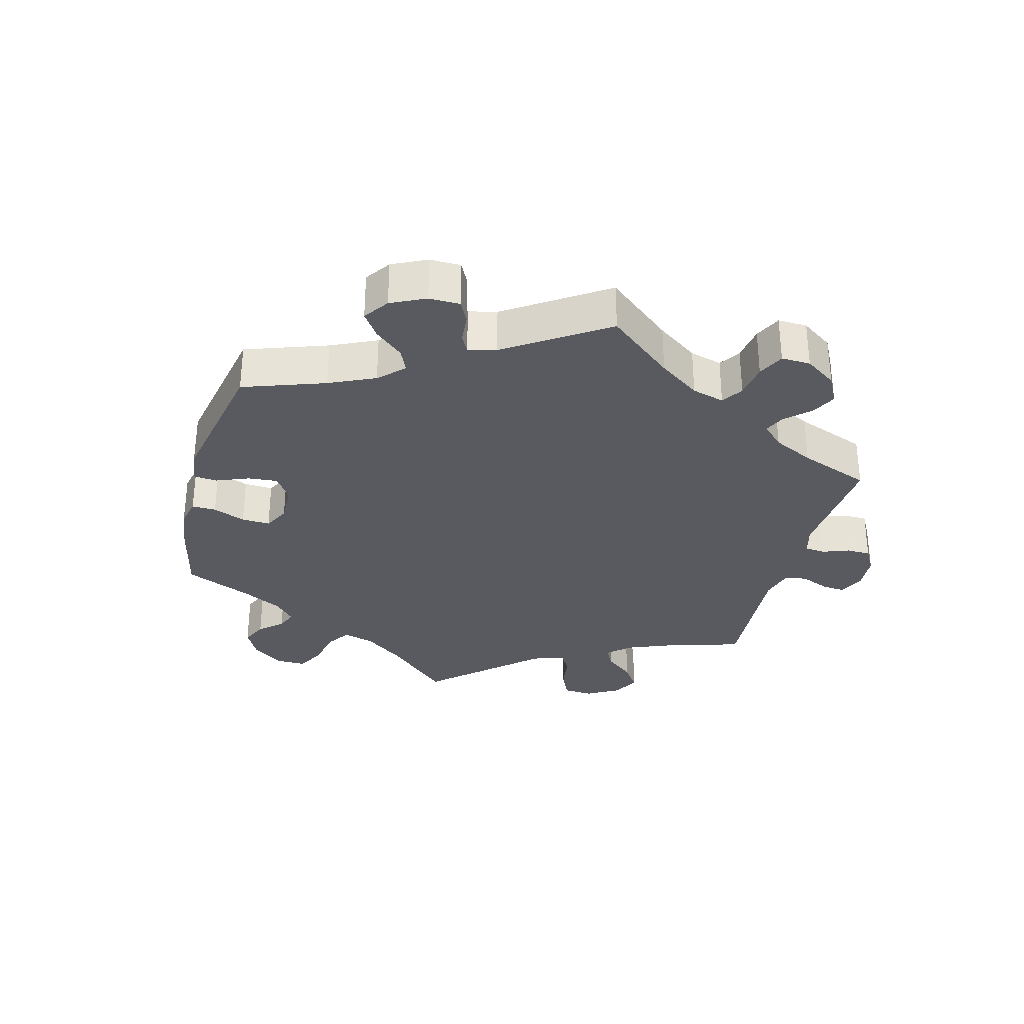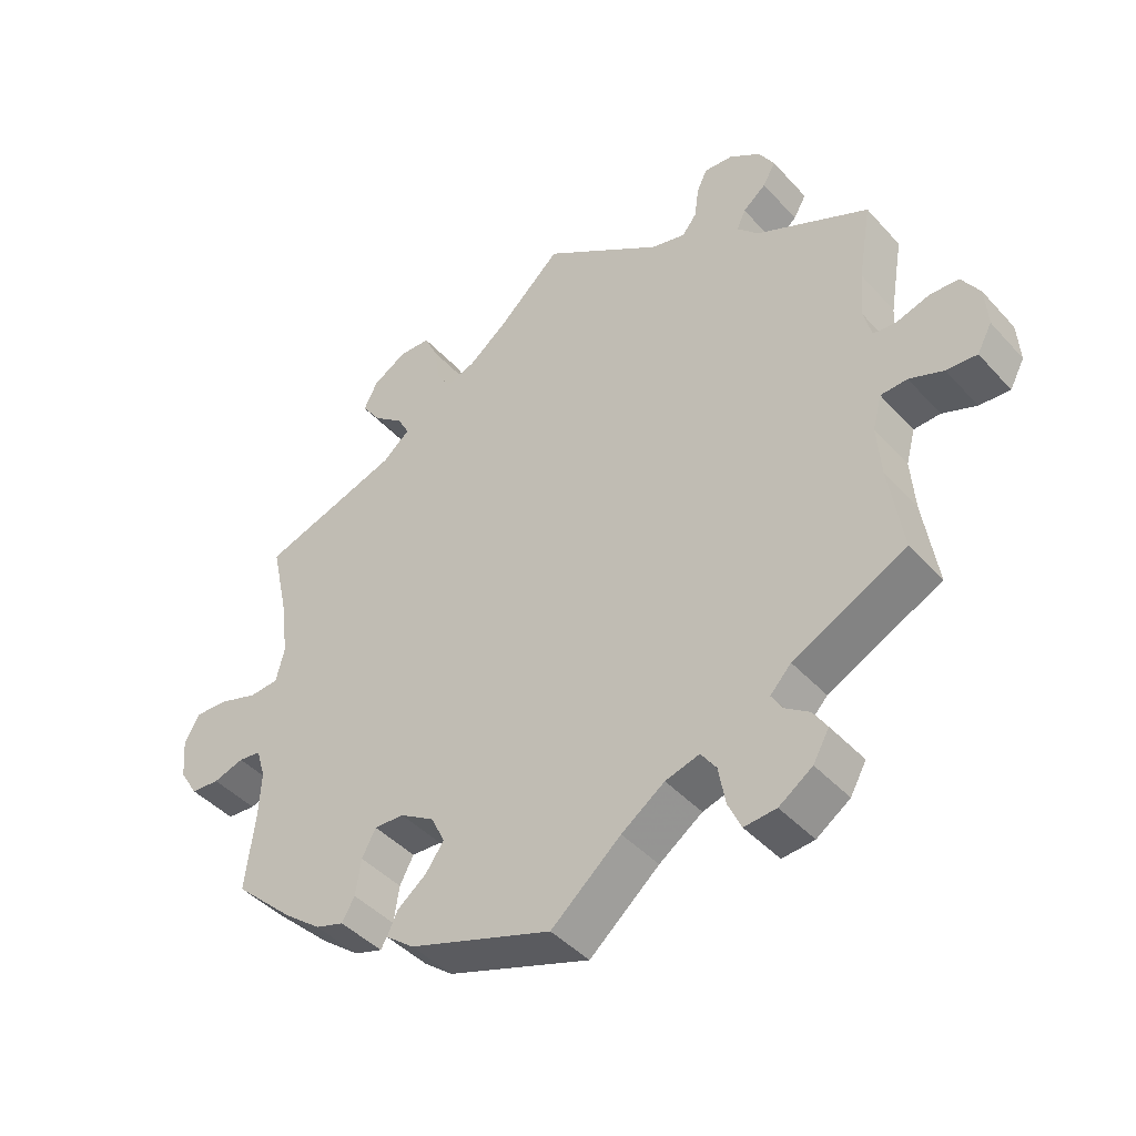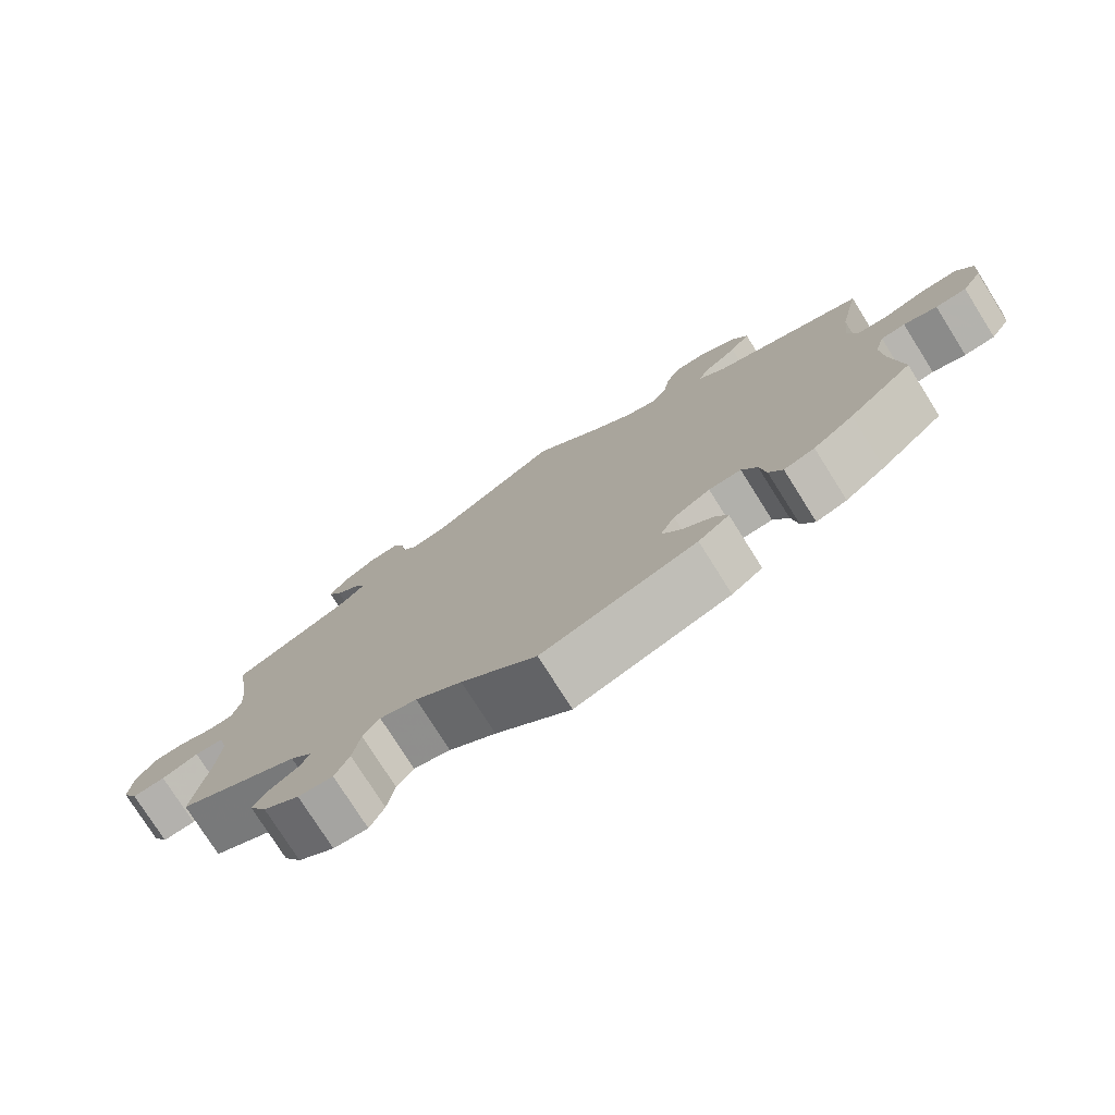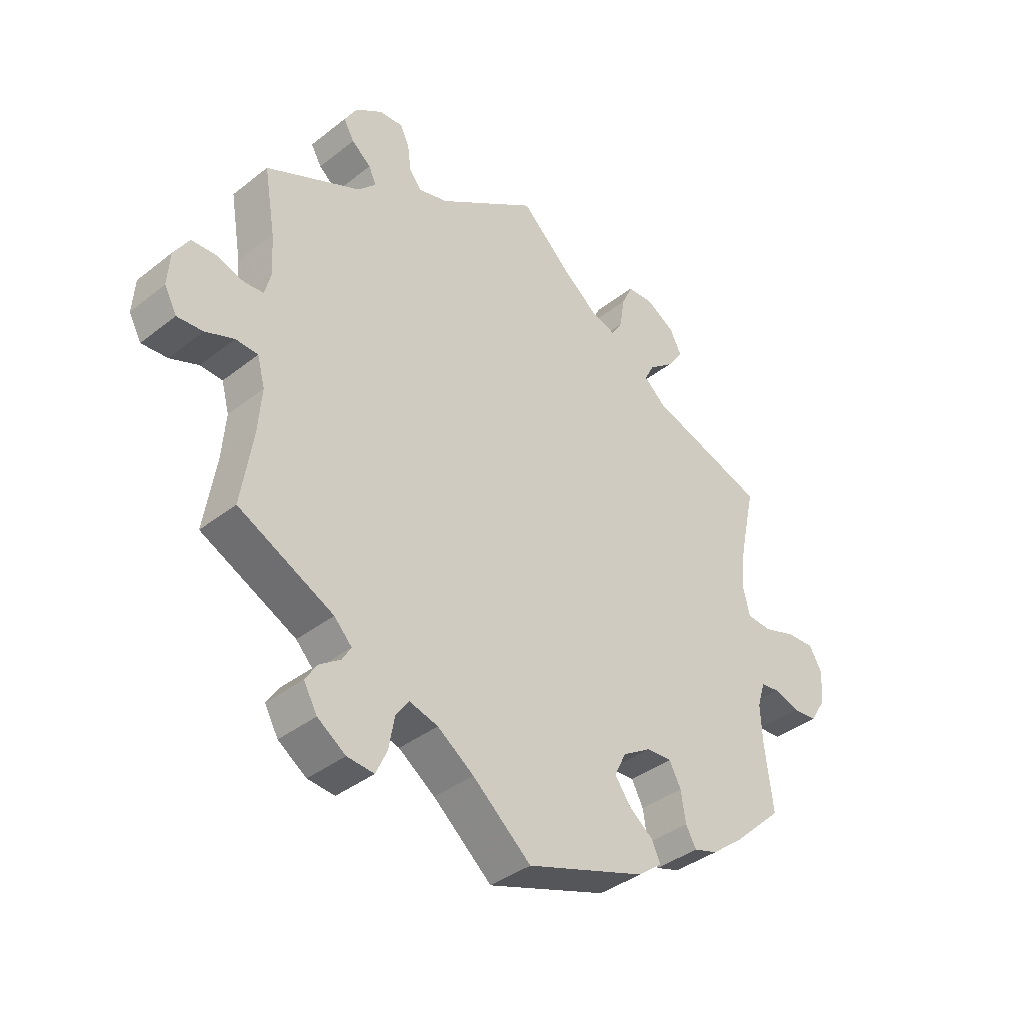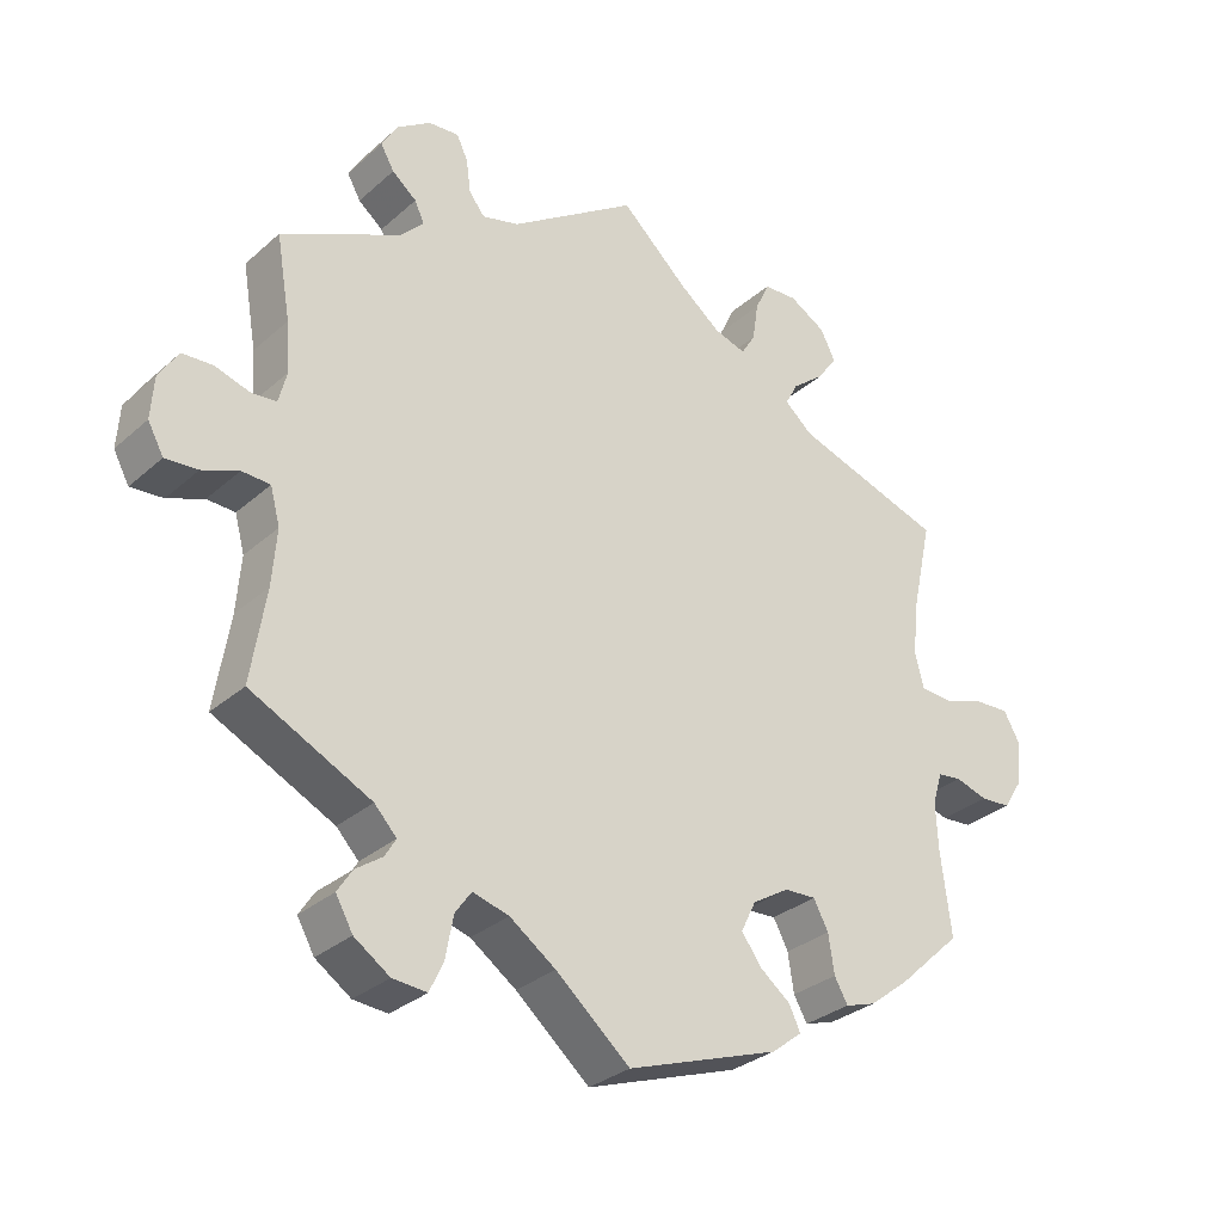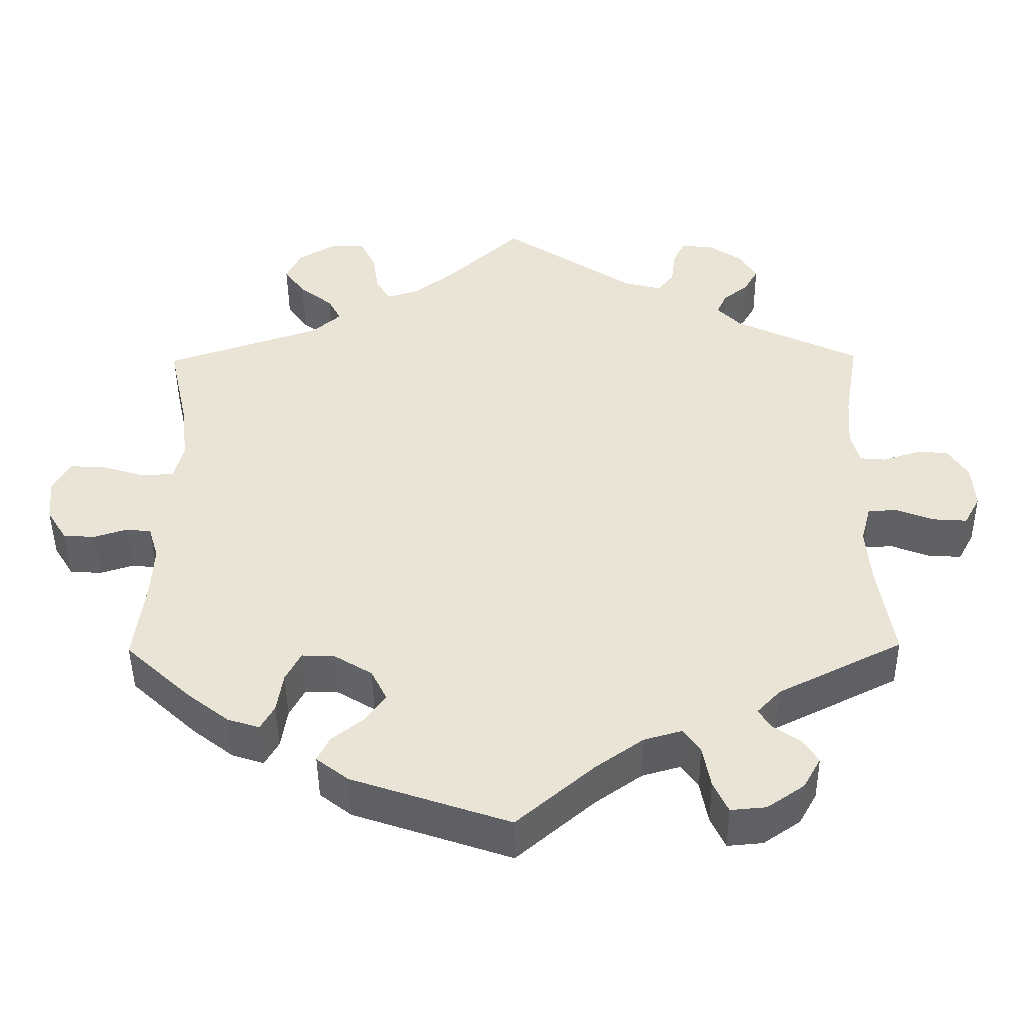
<metadata>
{"format":"obj","ext":"obj","renderer":"f3d","projection":"perspective","resolution":1024,"background":"white","views":[{"elev":-31.9,"azim":-134.9,"up":"+Y"},{"elev":-43.4,"azim":-141.4,"up":"+Z"},{"elev":-76.8,"azim":32.2,"up":"+Z"},{"elev":-38.2,"azim":-45.2,"up":"+Z"},{"elev":-30.5,"azim":-38.6,"up":"+Z"},{"elev":-46.0,"azim":-179.4,"up":"+Z"}]}
</metadata>
<code>
v -0.1 0.07 -0.492
v -0.162 0.07 -0.448
v -0.211 0.07 -0.434
v -0.233 0.07 -0.465
v -0.243 0.07 -0.52
v -0.262 0.07 -0.561
v -0.308 0.07 -0.557
v -0.356 0.07 -0.524
v -0.379 0.07 -0.483
v -0.359 0.07 -0.452
v -0.323 0.07 -0.427
v -0.308 0.07 -0.402
v -0.338 0.07 -0.37
v -0.5 0.07 -0.289
v -0.48 0.07 -0.164
v -0.474 0.07 -0.089
v -0.487 0.07 -0.04
v -0.525 0.07 -0.038
v -0.574 0.07 -0.057
v -0.618 0.07 -0.06
v -0.639 0.07 -0.021
v -0.635 0.07 0.036
v -0.609 0.07 0.077
v -0.568 0.07 0.079
v -0.52 0.07 0.064
v -0.487 0.07 0.067
v -0.476 0.07 0.11
v -0.481 0.07 0.177
v -0.5 0.07 0.289
v -0.338 0.07 0.366
v -0.307 0.07 0.398
v -0.32 0.07 0.426
v -0.353 0.07 0.453
v -0.371 0.07 0.485
v -0.349 0.07 0.522
v -0.304 0.07 0.552
v -0.263 0.07 0.555
v -0.248 0.07 0.523
v -0.242 0.07 0.478
v -0.221 0.07 0.451
v -0.171 0.07 0.464
v 0 0.07 0.578
v 0.09 0.07 0.494
v 0.146 0.07 0.45
v 0.189 0.07 0.436
v 0.208 0.07 0.467
v 0.216 0.07 0.52
v 0.235 0.07 0.561
v 0.28 0.07 0.563
v 0.329 0.07 0.534
v 0.349 0.07 0.494
v 0.322 0.07 0.456
v 0.279 0.07 0.422
v 0.262 0.07 0.39
v 0.3 0.07 0.357
v 0.501 0.07 0.29
v 0.474 0.07 0.167
v 0.466 0.07 0.094
v 0.478 0.07 0.046
v 0.52 0.07 0.043
v 0.576 0.07 0.061
v 0.623 0.07 0.063
v 0.645 0.07 0.024
v 0.64 0.07 -0.034
v 0.614 0.07 -0.076
v 0.573 0.07 -0.079
v 0.529 0.07 -0.065
v 0.497 0.07 -0.069
v 0.484 0.07 -0.112
v 0.487 0.07 -0.177
v 0.501 0.07 -0.289
v 0.416 0.07 -0.368
v 0.362 0.07 -0.41
v 0.321 0.07 -0.423
v 0.303 0.07 -0.391
v 0.295 0.07 -0.339
v 0.275 0.07 -0.301
v 0.232 0.07 -0.303
v 0.183 0.07 -0.333
v 0.163 0.07 -0.374
v 0.189 0.07 -0.411
v 0.231 0.07 -0.444
v 0.246 0.07 -0.476
v 0.205 0.07 -0.508
v 0 0.07 -0.578
v -0.1 0 -0.492
v -0.162 0 -0.448
v -0.211 0 -0.434
v -0.233 0 -0.465
v -0.243 0 -0.52
v -0.262 0 -0.561
v -0.308 0 -0.557
v -0.356 0 -0.524
v -0.379 0 -0.483
v -0.359 0 -0.452
v -0.323 0 -0.427
v -0.308 0 -0.402
v -0.338 0 -0.37
v -0.5 0 -0.289
v -0.48 0 -0.164
v -0.474 0 -0.089
v -0.487 0 -0.04
v -0.525 0 -0.038
v -0.574 0 -0.057
v -0.618 0 -0.06
v -0.639 0 -0.021
v -0.635 0 0.036
v -0.609 0 0.077
v -0.568 0 0.079
v -0.52 0 0.064
v -0.487 0 0.067
v -0.476 0 0.11
v -0.481 0 0.177
v -0.5 0 0.289
v -0.338 0 0.366
v -0.307 0 0.398
v -0.32 0 0.426
v -0.353 0 0.453
v -0.371 0 0.485
v -0.349 0 0.522
v -0.304 0 0.552
v -0.263 0 0.555
v -0.248 0 0.523
v -0.242 0 0.478
v -0.221 0 0.451
v -0.171 0 0.464
v 0 0 0.578
v 0.09 0 0.494
v 0.146 0 0.45
v 0.189 0 0.436
v 0.208 0 0.467
v 0.216 0 0.52
v 0.235 0 0.561
v 0.28 0 0.563
v 0.329 0 0.534
v 0.349 0 0.494
v 0.322 0 0.456
v 0.279 0 0.422
v 0.262 0 0.39
v 0.3 0 0.357
v 0.501 0 0.29
v 0.474 0 0.167
v 0.466 0 0.094
v 0.478 0 0.046
v 0.52 0 0.043
v 0.576 0 0.061
v 0.623 0 0.063
v 0.645 0 0.024
v 0.64 0 -0.034
v 0.614 0 -0.076
v 0.573 0 -0.079
v 0.529 0 -0.065
v 0.497 0 -0.069
v 0.484 0 -0.112
v 0.487 0 -0.177
v 0.501 0 -0.289
v 0.416 0 -0.368
v 0.362 0 -0.41
v 0.321 0 -0.423
v 0.303 0 -0.391
v 0.295 0 -0.339
v 0.275 0 -0.301
v 0.232 0 -0.303
v 0.183 0 -0.333
v 0.163 0 -0.374
v 0.189 0 -0.411
v 0.231 0 -0.444
v 0.246 0 -0.476
v 0.205 0 -0.508
v 0 0 -0.578
f 84 85 1
f 81 82 83 84
f 80 81 84 1
f 79 80 1 2
f 78 79 2 3
f 73 74 75 76
f 73 76 77
f 70 71 72 73
f 69 70 73 77
f 68 69 77 78
f 64 65 66 67
f 64 67 68
f 63 64 68
f 60 61 62 63
f 59 60 63 68
f 58 59 68 78
f 55 56 57
f 54 55 57 58
f 50 51 52 53
f 50 53 54
f 49 50 54
f 46 47 48 49
f 45 46 49 54
f 44 45 54 58
f 41 42 43
f 40 41 43 44
f 36 37 38 39
f 36 39 40
f 35 36 40
f 32 33 34 35
f 31 32 35 40
f 30 31 40 44
f 28 29 30 44
f 22 23 24 25
f 22 25 26
f 21 22 26
f 18 19 20 21
f 17 18 21 26
f 16 17 26 27
f 13 14 15
f 12 13 15 16
f 8 9 10 11
f 8 11 12
f 7 8 12
f 4 5 6 7
f 3 4 7 12
f 27 28 44 58
f 16 27 58 78
f 3 12 16 78
f 86 170 169
f 169 168 167 166
f 86 169 166 165
f 87 86 165 164
f 88 87 164 163
f 161 160 159 158
f 162 161 158
f 158 157 156 155
f 162 158 155 154
f 163 162 154 153
f 152 151 150 149
f 153 152 149
f 153 149 148
f 148 147 146 145
f 153 148 145 144
f 163 153 144 143
f 142 141 140
f 143 142 140 139
f 138 137 136 135
f 139 138 135
f 139 135 134
f 134 133 132 131
f 139 134 131 130
f 143 139 130 129
f 128 127 126
f 129 128 126 125
f 124 123 122 121
f 125 124 121
f 125 121 120
f 120 119 118 117
f 125 120 117 116
f 129 125 116 115
f 129 115 114 113
f 110 109 108 107
f 111 110 107
f 111 107 106
f 106 105 104 103
f 111 106 103 102
f 112 111 102 101
f 100 99 98
f 101 100 98 97
f 96 95 94 93
f 97 96 93
f 97 93 92
f 92 91 90 89
f 97 92 89 88
f 143 129 113 112
f 163 143 112 101
f 163 101 97 88
f 1 86 87 2
f 2 87 88 3
f 3 88 89 4
f 4 89 90 5
f 5 90 91 6
f 6 91 92 7
f 7 92 93 8
f 8 93 94 9
f 9 94 95 10
f 10 95 96 11
f 11 96 97 12
f 12 97 98 13
f 13 98 99 14
f 14 99 100 15
f 15 100 101 16
f 16 101 102 17
f 17 102 103 18
f 18 103 104 19
f 19 104 105 20
f 20 105 106 21
f 21 106 107 22
f 22 107 108 23
f 23 108 109 24
f 24 109 110 25
f 25 110 111 26
f 26 111 112 27
f 27 112 113 28
f 28 113 114 29
f 29 114 115 30
f 30 115 116 31
f 31 116 117 32
f 32 117 118 33
f 33 118 119 34
f 34 119 120 35
f 35 120 121 36
f 36 121 122 37
f 37 122 123 38
f 38 123 124 39
f 39 124 125 40
f 40 125 126 41
f 41 126 127 42
f 42 127 128 43
f 43 128 129 44
f 44 129 130 45
f 45 130 131 46
f 46 131 132 47
f 47 132 133 48
f 48 133 134 49
f 49 134 135 50
f 50 135 136 51
f 51 136 137 52
f 52 137 138 53
f 53 138 139 54
f 54 139 140 55
f 55 140 141 56
f 56 141 142 57
f 57 142 143 58
f 58 143 144 59
f 59 144 145 60
f 60 145 146 61
f 61 146 147 62
f 62 147 148 63
f 63 148 149 64
f 64 149 150 65
f 65 150 151 66
f 66 151 152 67
f 67 152 153 68
f 68 153 154 69
f 69 154 155 70
f 70 155 156 71
f 71 156 157 72
f 72 157 158 73
f 73 158 159 74
f 74 159 160 75
f 75 160 161 76
f 76 161 162 77
f 77 162 163 78
f 78 163 164 79
f 79 164 165 80
f 80 165 166 81
f 81 166 167 82
f 82 167 168 83
f 83 168 169 84
f 84 169 170 85
f 85 170 86 1

</code>
